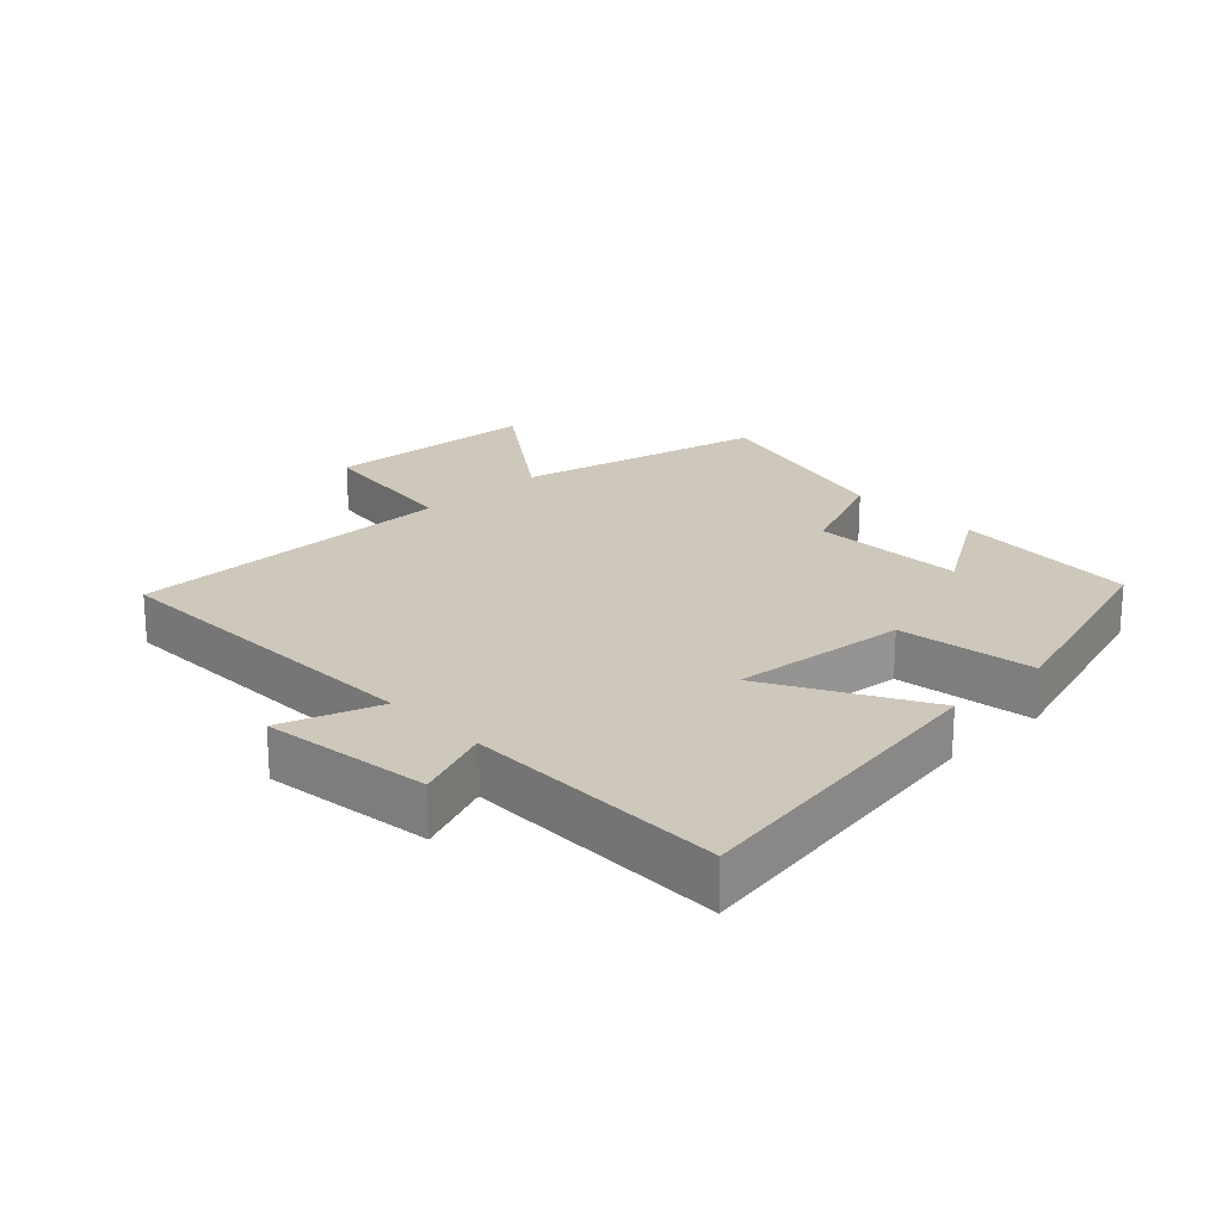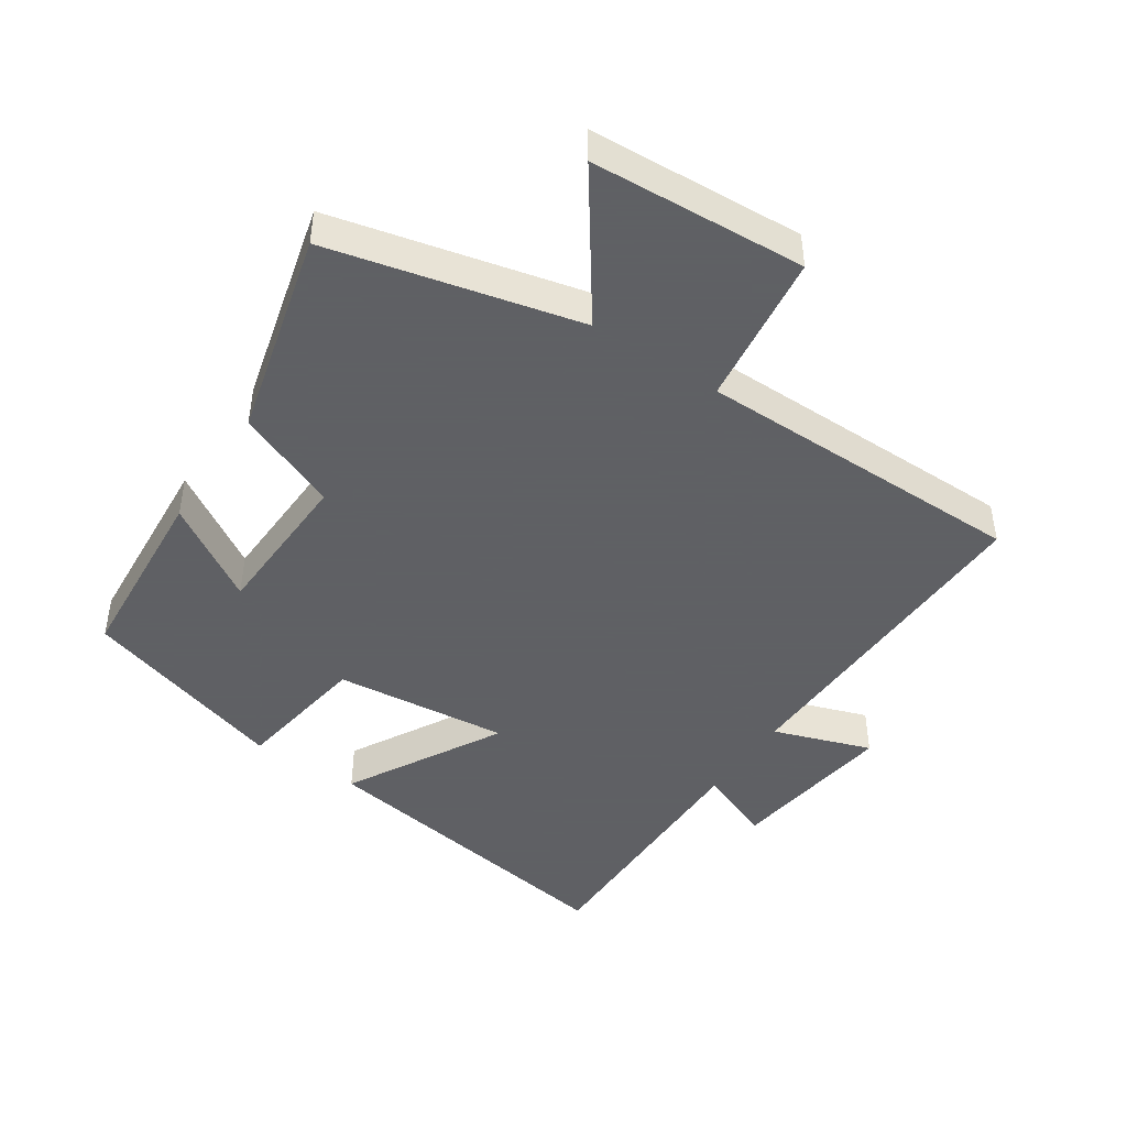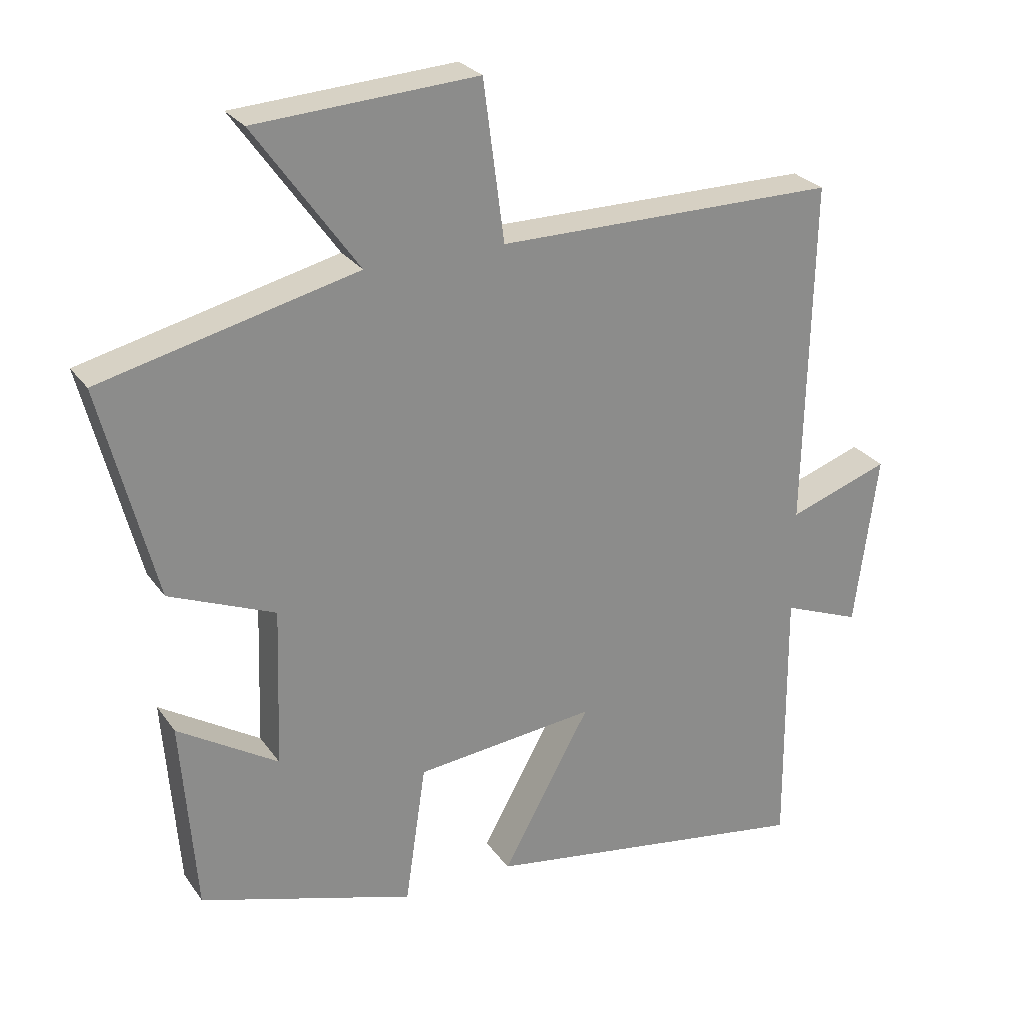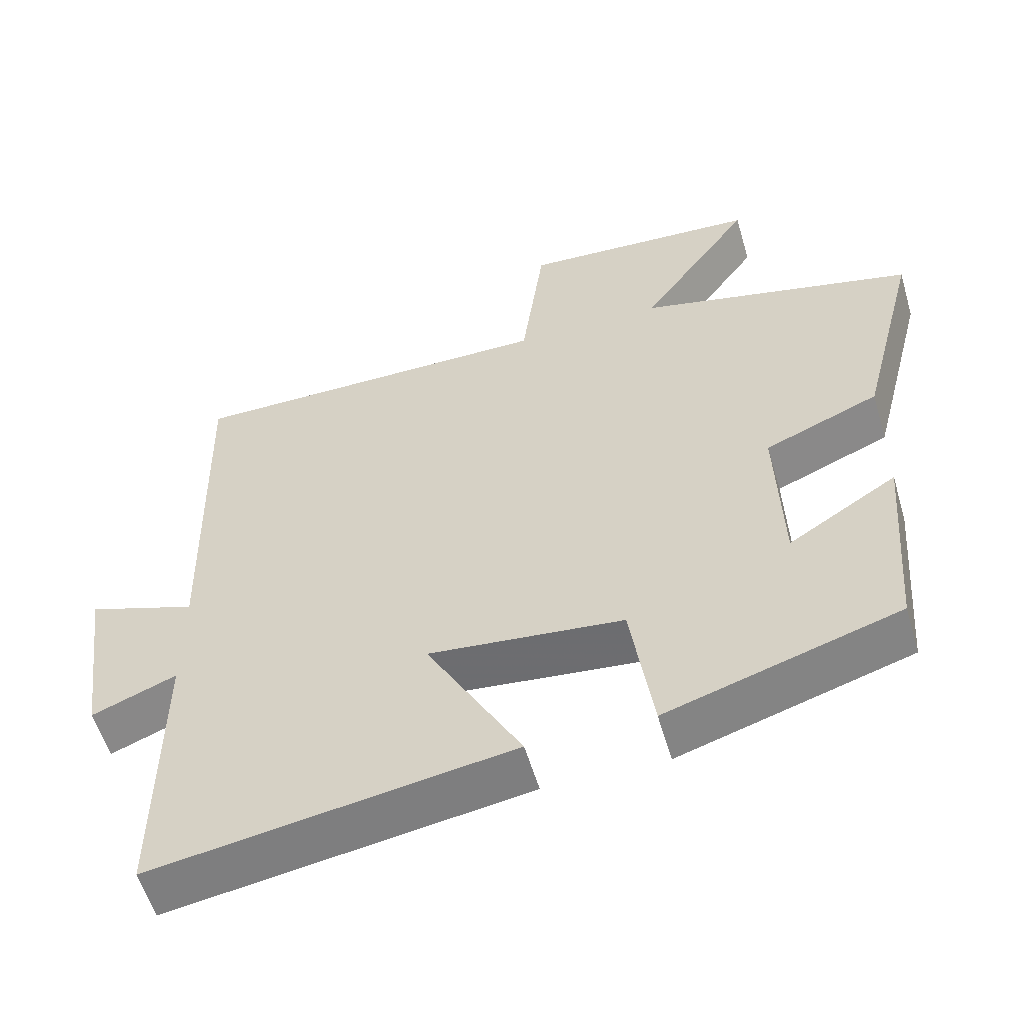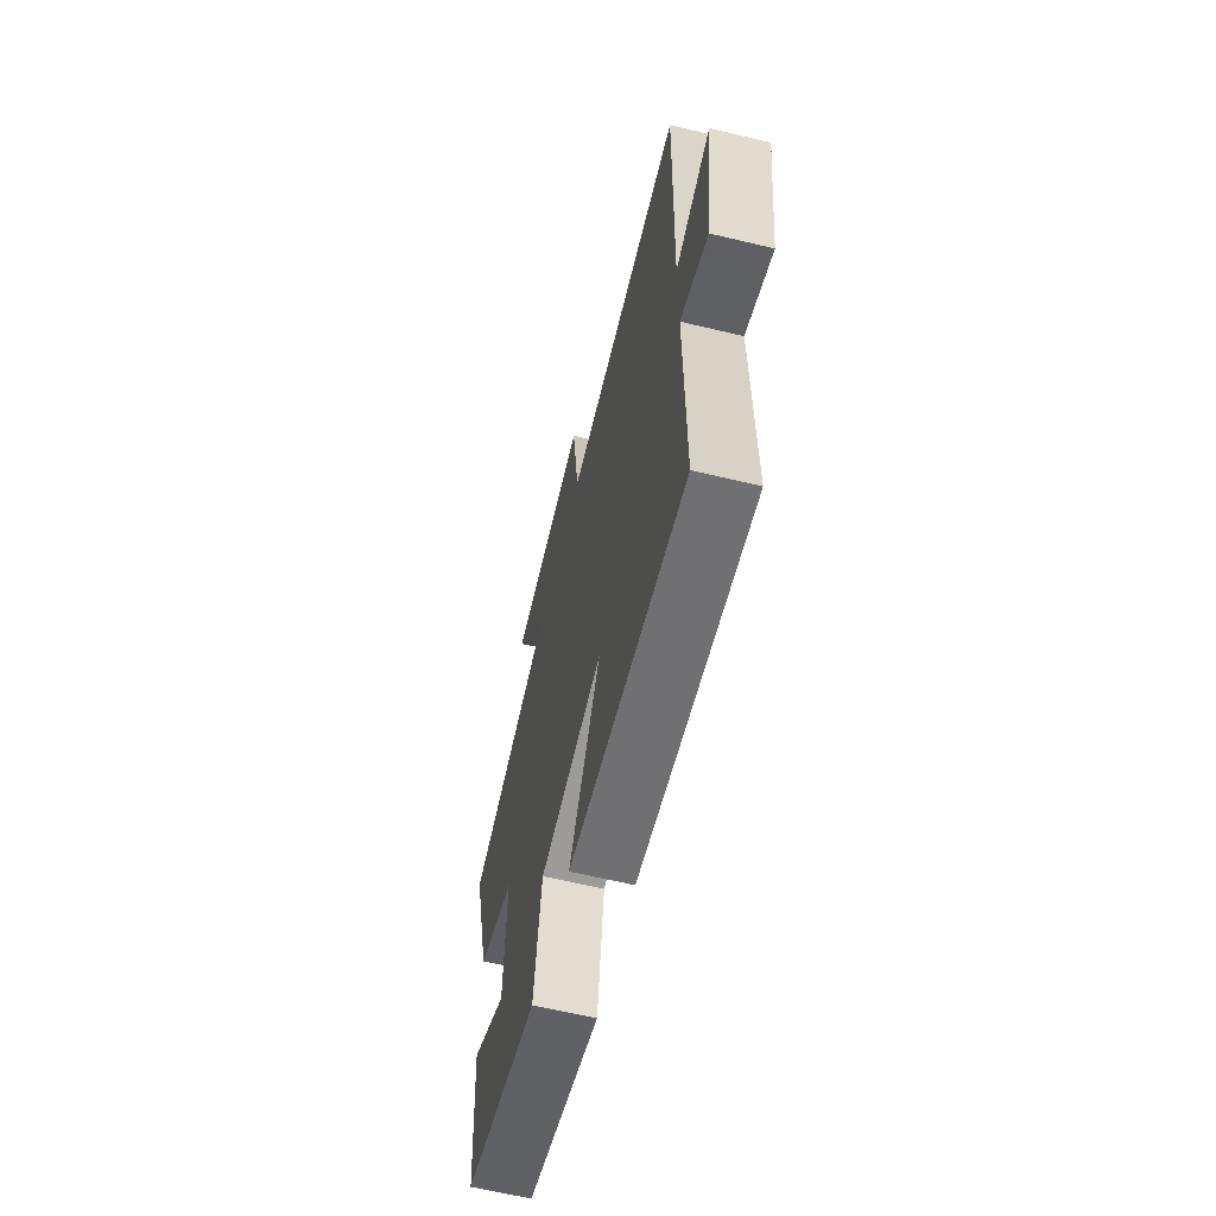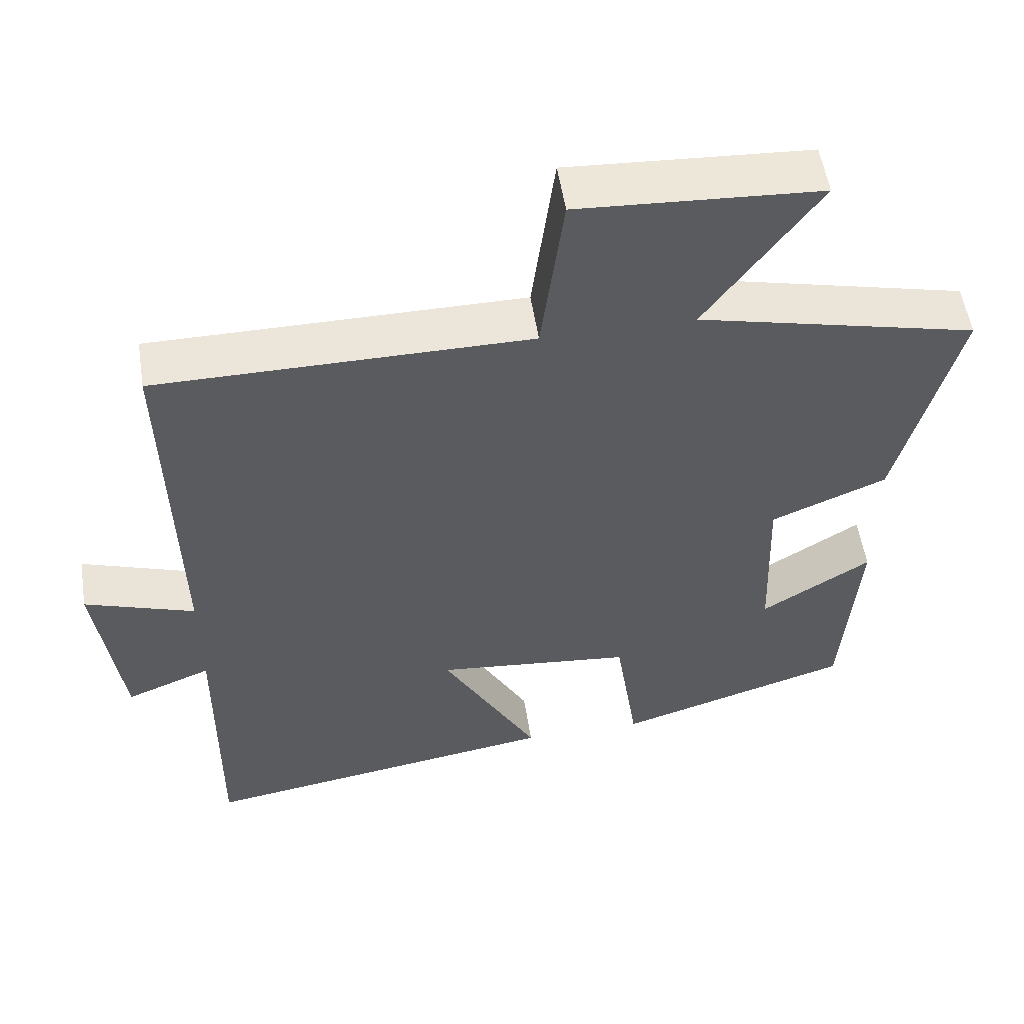
<metadata>
{"format":"obj","ext":"obj","renderer":"f3d","projection":"perspective","resolution":1024,"background":"white","views":[{"elev":21.8,"azim":136.1,"up":"+Y"},{"elev":-45.3,"azim":-33.8,"up":"+Y"},{"elev":26.5,"azim":-27.4,"up":"+Z"},{"elev":-56.5,"azim":-163.7,"up":"+Z"},{"elev":-63.9,"azim":76.4,"up":"+Z"},{"elev":54.2,"azim":171.2,"up":"+Z"}]}
</metadata>
<code>
v 0.511 0.07 0.499
v 0.5 0.07 -0.017
v 0.65 0.07 0.035
v 0.616 0.07 -0.223
v 0.5 0.07 -0.177
v 0.503 0.07 -0.577
v 0.009 0.07 -0.5
v 0.14 0.07 -0.263
v -0.128 0.07 -0.291
v -0.159 0.07 -0.5
v -0.478 0.07 -0.402
v -0.5 0.07 -0.115
v -0.351 0.07 -0.208
v -0.343 0.07 0.028
v -0.5 0.07 0.093
v -0.581 0.07 0.409
v -0.201 0.07 0.5
v -0.354 0.07 0.715
v -0.026 0.07 0.735
v 0.005 0.07 0.5
v 0.511 0 0.499
v 0.5 0 -0.017
v 0.65 0 0.035
v 0.616 0 -0.223
v 0.5 0 -0.177
v 0.503 0 -0.577
v 0.009 0 -0.5
v 0.14 0 -0.263
v -0.128 0 -0.291
v -0.159 0 -0.5
v -0.478 0 -0.402
v -0.5 0 -0.115
v -0.351 0 -0.208
v -0.343 0 0.028
v -0.5 0 0.093
v -0.581 0 0.409
v -0.201 0 0.5
v -0.354 0 0.715
v -0.026 0 0.735
v 0.005 0 0.5
f 17 18 19 20
f 20 1 2
f 17 20 2
f 16 17 2
f 15 16 2
f 14 15 2
f 13 14 2
f 10 11 12 13
f 9 10 13
f 8 9 13 2
f 5 6 7 8
f 5 8 2 3
f 3 4 5
f 40 39 38 37
f 22 21 40
f 22 40 37
f 22 37 36
f 22 36 35
f 22 35 34
f 22 34 33
f 33 32 31 30
f 33 30 29
f 22 33 29 28
f 28 27 26 25
f 23 22 28 25
f 25 24 23
f 1 21 22 2
f 2 22 23 3
f 3 23 24 4
f 4 24 25 5
f 5 25 26 6
f 6 26 27 7
f 7 27 28 8
f 8 28 29 9
f 9 29 30 10
f 10 30 31 11
f 11 31 32 12
f 12 32 33 13
f 13 33 34 14
f 14 34 35 15
f 15 35 36 16
f 16 36 37 17
f 17 37 38 18
f 18 38 39 19
f 19 39 40 20
f 20 40 21 1

</code>
